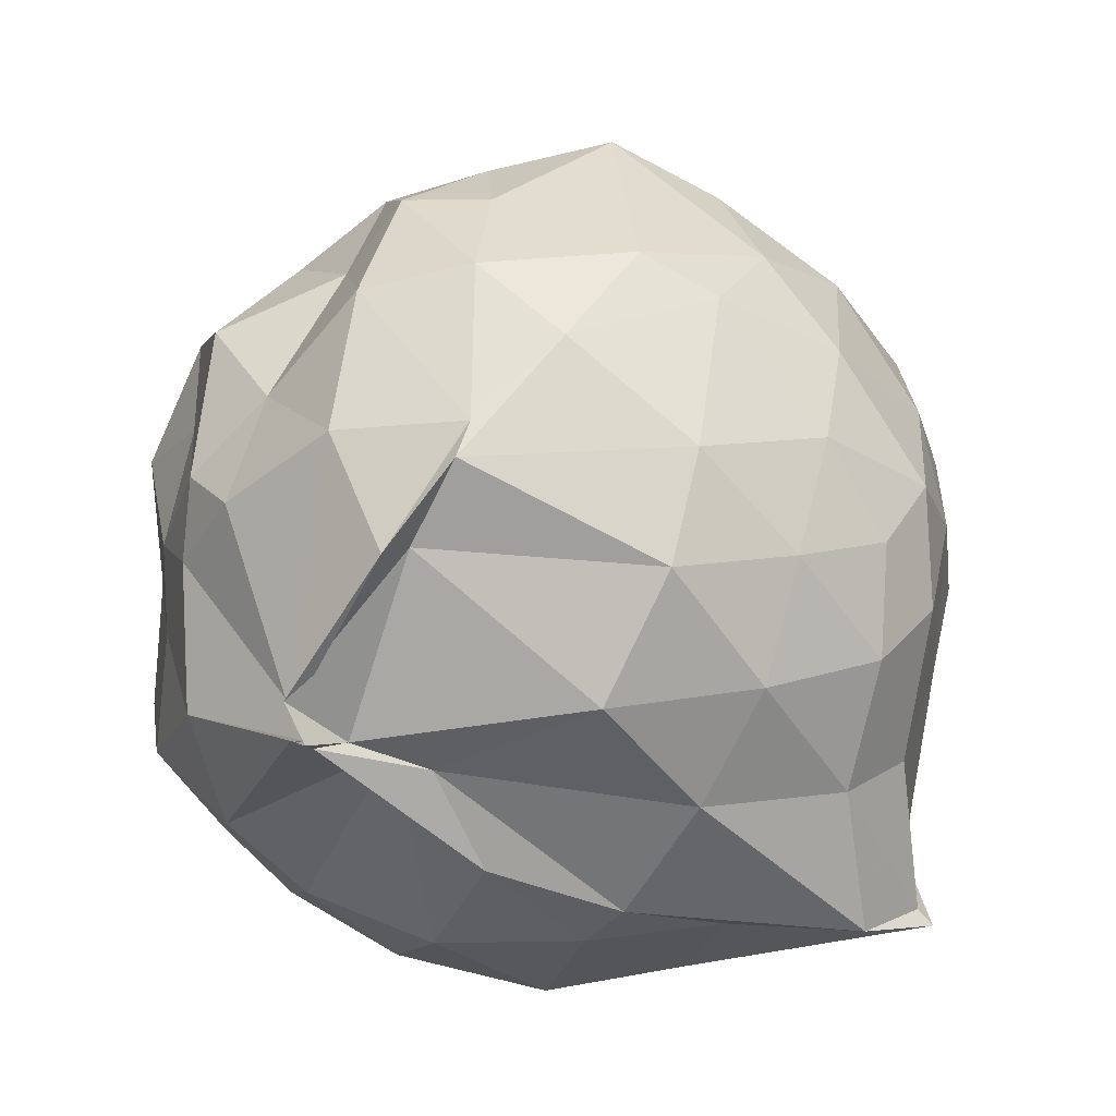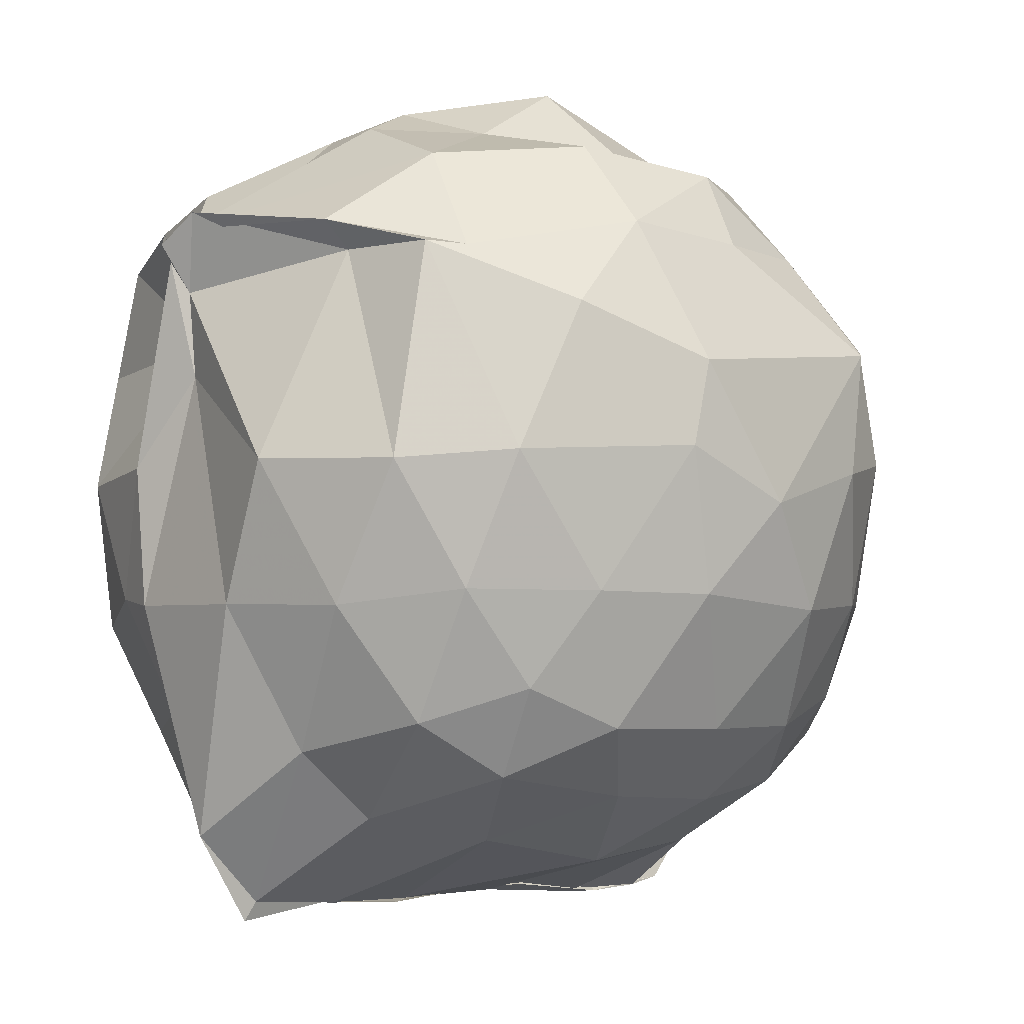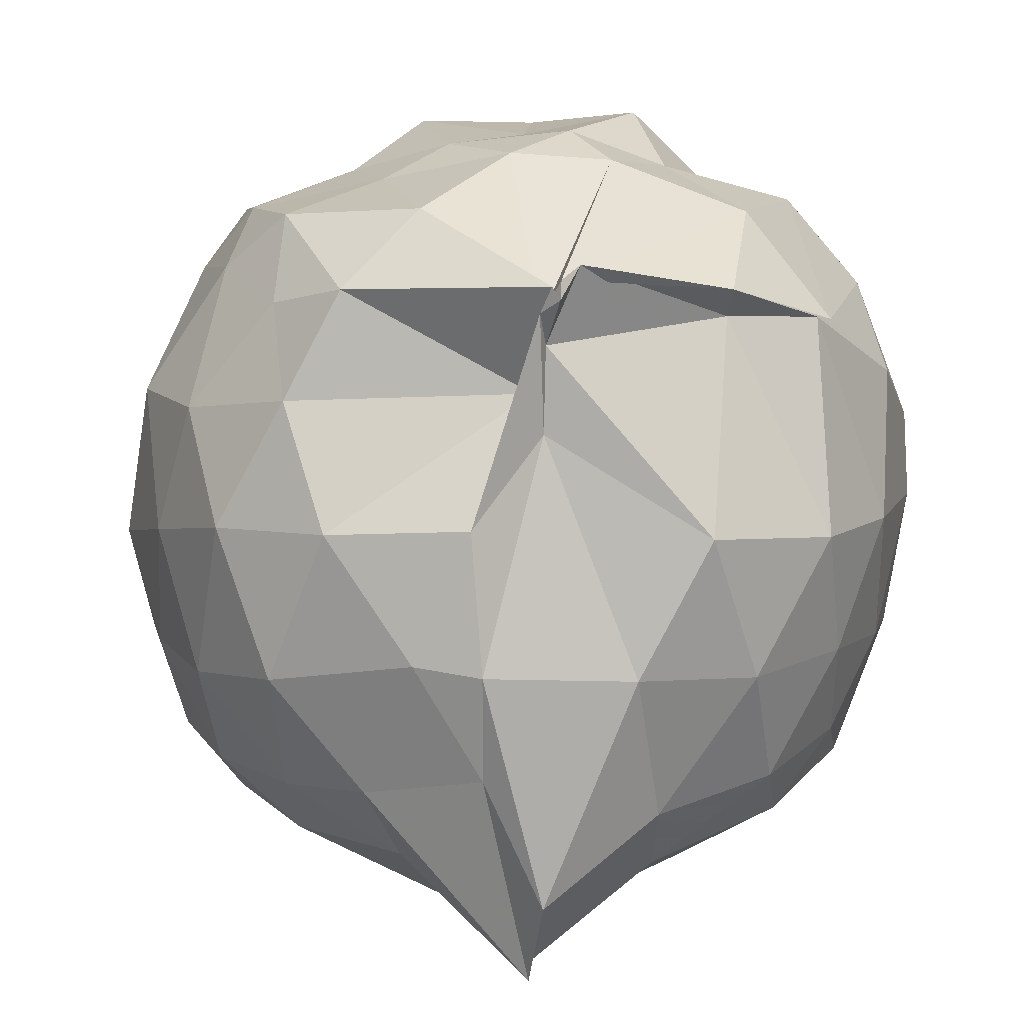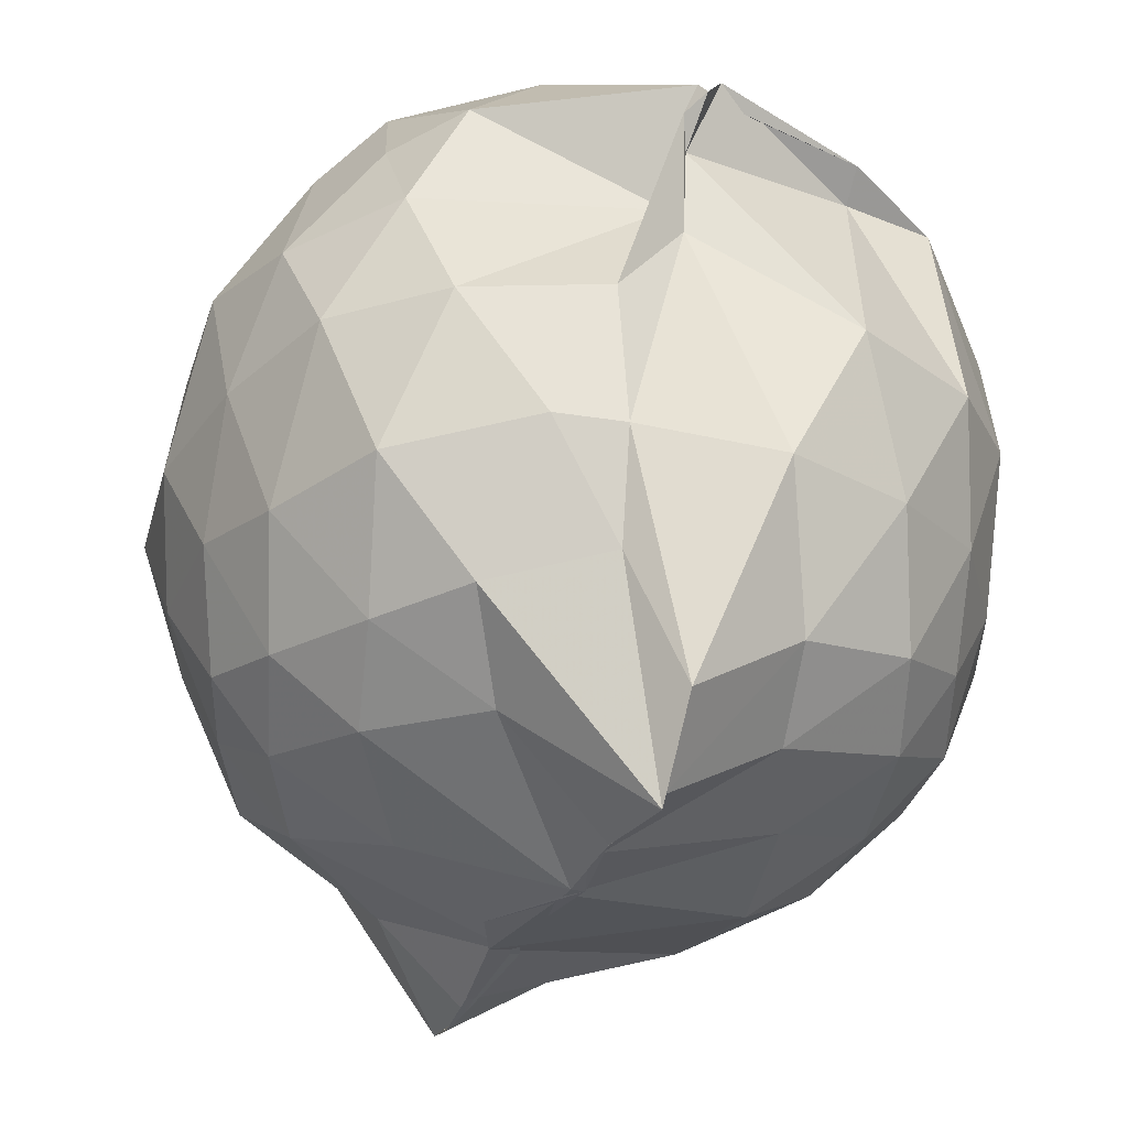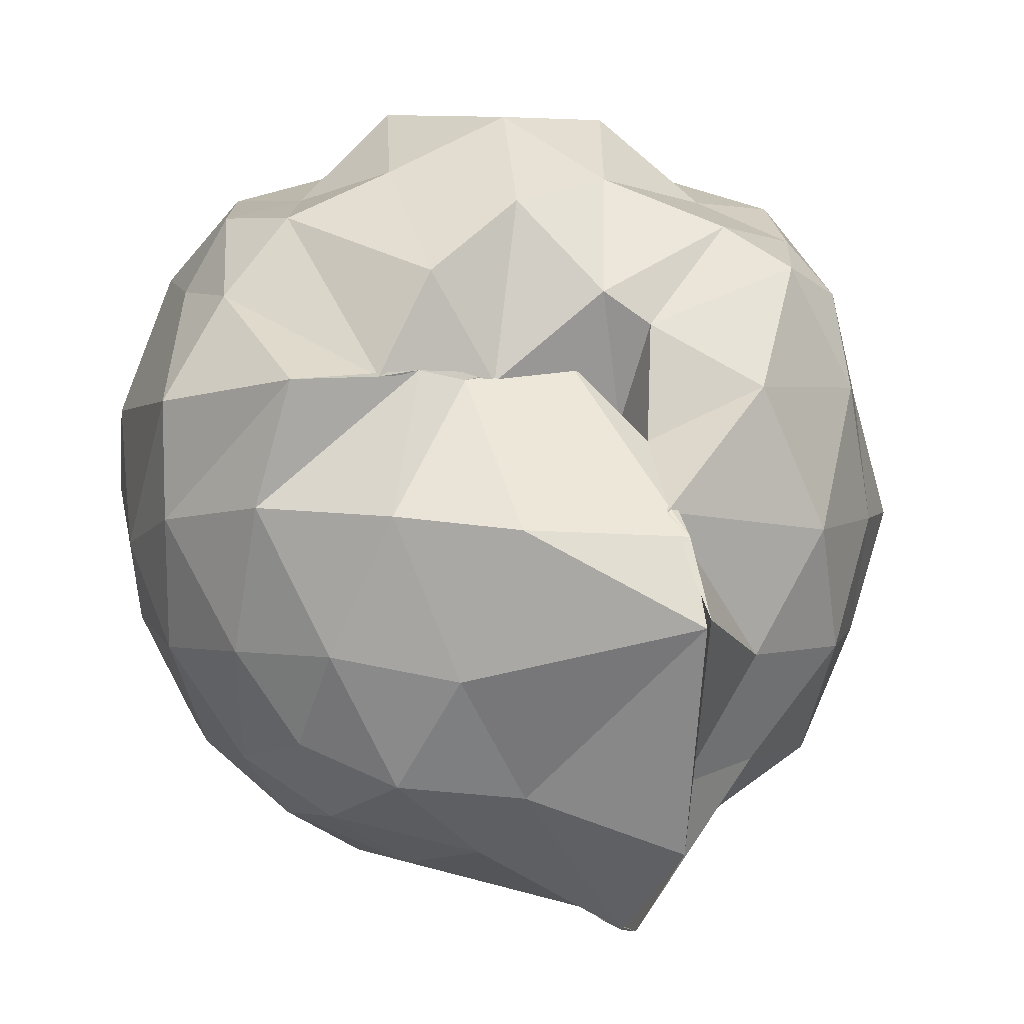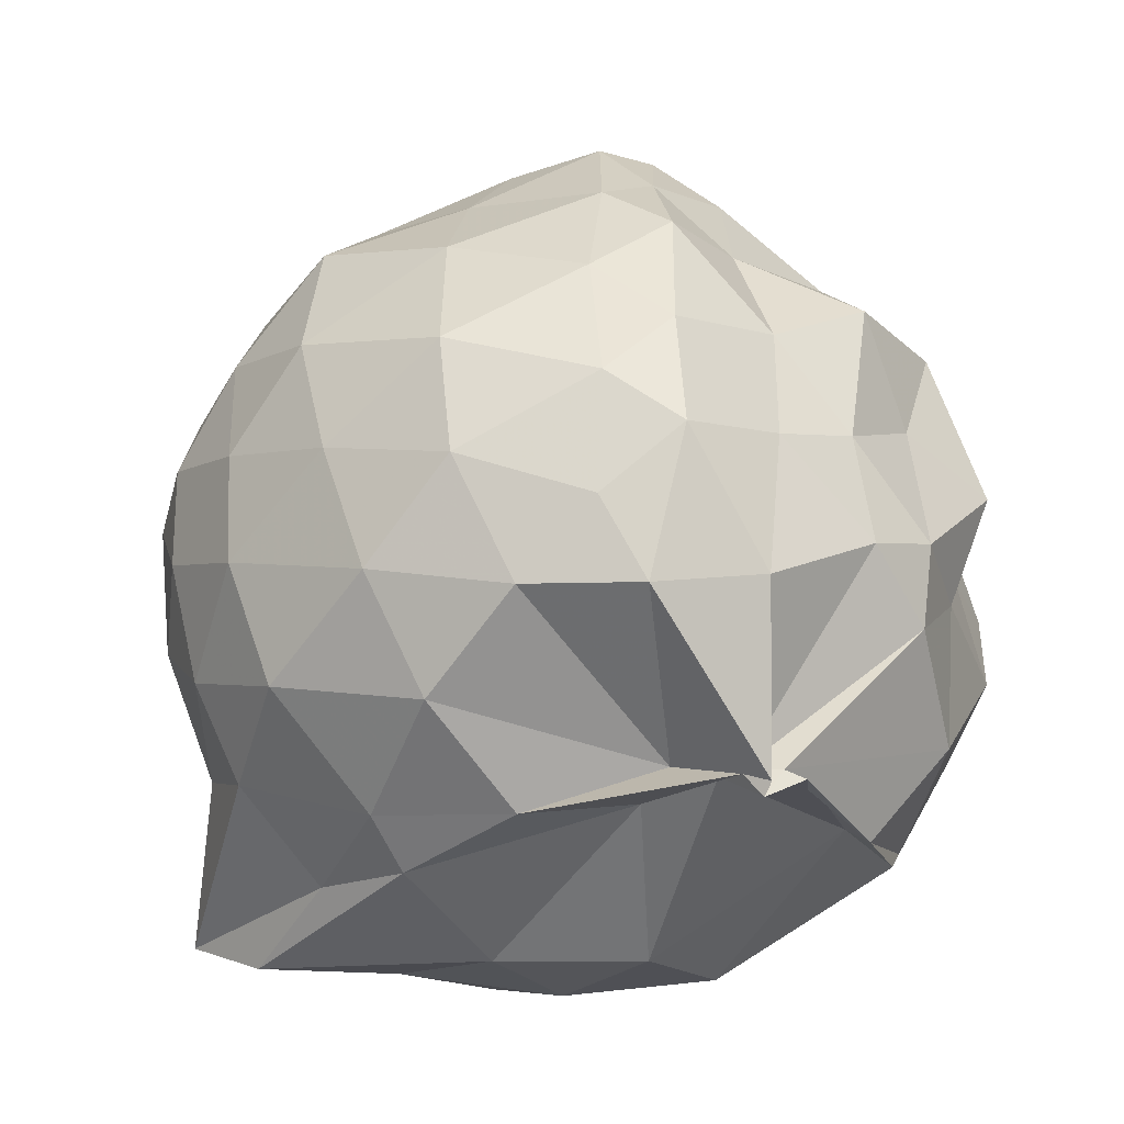
<metadata>
{"format":"obj","ext":"obj","renderer":"f3d","projection":"perspective","resolution":1024,"background":"white","views":[{"elev":-58.5,"azim":64.0,"up":"+Y"},{"elev":-5.2,"azim":46.4,"up":"+Z"},{"elev":5.6,"azim":-8.9,"up":"+Z"},{"elev":-30.8,"azim":-20.0,"up":"+Z"},{"elev":6.5,"azim":160.4,"up":"+Z"},{"elev":-45.0,"azim":-54.7,"up":"+Y"}]}
</metadata>
<code>
v -0.9008 -0.1242 0.9882
v -1.104 -0.05557 -0.8508
v -0.1147 -0.07002 0.6174
v -0.1522 0.1617 0.6152
v -0.4176 0.5047 0.4451
v -0.6118 0.4968 0.4515
v -0.7198 0.4989 0.4516
v -1.003 0.4765 0.3225
v -1.042 0.5661 0.5538
v -1.408 0.5323 0.6782
v -1.53 0.5018 0.6139
v -1.609 0.2205 0.6718
v -1.661 -0.07921 0.6719
v -1.624 -0.3795 0.6759
v -1.534 -0.6202 0.5993
v -1.403 -0.7805 0.6298
v -0.984 -1.007 0.6375
v -0.9696 -1.026 0.6096
v -0.9191 -0.9799 0.6825
v -0.5689 -0.8857 0.6294
v -0.3049 -0.7102 0.5613
v -0.1418 -0.3557 0.6373
v 0.008236 0.2275 0.3822
v -0.2168 0.5006 0.4432
v -0.5109 0.5041 0.4572
v -0.621 0.5015 0.4326
v -0.8743 0.4918 0.4639
v -1.006 0.6391 0.296
v -1.267 0.6898 0.4155
v -1.571 0.5211 0.3957
v -1.682 0.3178 0.3623
v -1.783 0.05969 0.3864
v -1.803 -0.262 0.395
v -1.717 -0.5154 0.366
v -1.525 -0.7485 0.3913
v -1.002 -0.8696 0.4092
v -1.004 -0.9751 0.5814
v -0.9848 -0.9355 0.5137
v -0.5675 -0.8203 0.5707
v -0.356 -0.7836 0.5681
v -0.1228 -0.5457 0.4375
v 0.001088 -0.2816 0.3233
v 0.001241 0.2012 0.1096
v -0.1438 0.4684 0.1591
v -0.3984 0.6706 0.1523
v -0.6457 0.8131 0.1287
v -1 0.8939 0.1094
v -0.9702 0.838 0.1581
v -1.43 0.6732 0.08251
v -1.655 0.459 0.07712
v -1.813 0.2334 0.06045
v -1.847 -0.09793 0.05067
v -1.784 -0.3845 0.08194
v -1.667 -0.661 0.1119
v -1.449 -0.8573 0.1123
v -1.147 -0.9579 0.1255
v -0.9859 -0.9166 0.3239
v -0.636 -1.009 0.1047
v -0.3455 -0.8797 0.09272
v -0.1683 -0.6847 0.1126
v -0.002024 -0.3245 0.1345
v 0.02623 -0.07959 0.02396
v -0.1236 0.3477 -0.1788
v -0.285 0.5591 -0.1677
v -0.5379 0.7115 -0.2138
v -0.9988 0.994 -0.07685
v -0.9943 1.025 -0.0532
v -1.24 0.7219 -0.1901
v -1.524 0.5527 -0.2116
v -1.69 0.3022 -0.2152
v -1.786 0.05149 -0.1989
v -1.78 -0.2363 -0.1922
v -1.702 -0.4733 -0.2327
v -1.56 -0.7314 -0.2148
v -1.266 -0.9015 -0.1674
v -1.122 -0.9506 -0.1891
v -0.7907 -0.9726 -0.1994
v -0.5121 -0.8948 -0.2091
v -0.2844 -0.7303 -0.1774
v -0.1251 -0.4875 -0.1786
v -0.03406 -0.2487 -0.1806
v -0.02883 0.08635 -0.2036
v -0.2547 0.4057 -0.389
v -0.4403 0.5546 -0.4724
v -0.7139 0.641 -0.4996
v -1.026 0.8169 -0.6131
v -1.08 0.6751 -0.4859
v -1.302 0.5603 -0.4652
v -1.531 0.3611 -0.4903
v -1.639 0.14 -0.4401
v -1.713 -0.0906 -0.4148
v -1.645 -0.3046 -0.4608
v -1.511 -0.5445 -0.4813
v -1.354 -0.7323 -0.469
v -1.111 -0.8736 -0.426
v -0.9823 -0.892 -0.7068
v -0.7132 -0.8219 -0.5208
v -0.4386 -0.7263 -0.4597
v -0.2549 -0.5713 -0.3854
v -0.19 -0.3722 -0.4698
v -0.1568 -0.08986 -0.469
v -0.1823 0.1754 -0.4589
v -0.2109 -0.05057 0.7906
v -0.3101 0.1378 0.7928
v -0.5463 0.4835 0.6784
v -0.6887 0.5055 0.427
v -0.9329 0.5512 0.6293
v -1.275 0.4421 0.772
v -1.5 0.3119 0.7349
v -1.55 0.07551 0.8121
v -1.554 -0.2374 0.8108
v -1.498 -0.4947 0.7925
v -1.222 -0.711 0.803
v -0.9991 -0.9586 0.5705
v -0.9567 -0.965 0.6512
v -0.4846 -0.6481 0.7988
v -0.311 -0.3469 0.8317
v -0.4053 -0.09499 0.8325
v -0.5545 0.1449 0.8988
v -0.7747 0.4127 0.8332
v -1.029 0.3074 0.8817
v -1.328 0.1656 0.8277
v -1.308 -0.1244 0.9016
v -1.268 -0.3808 0.874
v -0.9935 -0.5093 0.9303
v -0.7767 -0.5791 0.9136
v -0.6114 -0.3764 0.9069
v -0.6386 -0.144 1.041
v -0.837 0.1458 1.03
v -1.12 0.04959 1.028
v -1.104 -0.297 0.9582
v -0.8429 -0.4202 0.9849
v -0.3557 0.3071 -0.5848
v -0.6637 0.4665 -0.6584
v -1 0.516 -0.86
v -0.9996 0.6 -0.8414
v -1.203 0.3885 -0.6747
v -1.464 0.1646 -0.6222
v -1.583 -0.08819 -0.572
v -1.467 -0.3494 -0.6229
v -1.256 -0.5693 -0.6455
v -0.9918 -0.7571 -0.9001
v -0.9793 -0.7357 -0.8567
v -0.691 -0.648 -0.6673
v -0.3786 -0.5335 -0.575
v -0.3211 -0.235 -0.6177
v -0.32 0.05311 -0.627
v -0.5659 0.2277 -0.7298
v -1.024 0.3082 -0.8712
v -1.002 0.3745 -0.871
v -0.9765 0.09239 -0.8448
v -1.314 -0.1028 -0.7358
v -1.007 -0.3051 -0.8701
v -1.006 -0.515 -0.8667
v -1.009 -0.4846 -0.8696
v -0.5863 -0.3893 -0.7176
v -0.5365 -0.08808 -0.769
v -1.056 0.05573 -0.8594
v -1.011 0.09468 -0.8452
v -1.009 -0.0169 -0.8475
v -0.9788 -0.3101 -0.8726
v -1.006 -0.2685 -0.8664
f 3 23 4
f 4 23 24
f 4 24 5
f 5 24 25
f 5 25 6
f 6 25 26
f 6 26 7
f 7 26 27
f 7 27 8
f 8 27 28
f 8 28 9
f 9 28 29
f 9 29 10
f 10 29 30
f 10 30 11
f 11 30 31
f 11 31 12
f 12 31 32
f 12 32 13
f 13 32 33
f 13 33 14
f 14 33 34
f 14 34 15
f 15 34 35
f 15 35 16
f 16 35 36
f 16 36 17
f 17 36 37
f 17 37 18
f 18 37 38
f 18 38 19
f 19 38 39
f 19 39 20
f 20 39 40
f 20 40 21
f 21 40 41
f 21 41 22
f 22 41 42
f 22 42 3
f 3 42 23
f 23 43 24
f 24 43 44
f 24 44 25
f 25 44 45
f 25 45 26
f 26 45 46
f 26 46 27
f 27 46 47
f 27 47 28
f 28 47 48
f 28 48 29
f 29 48 49
f 29 49 30
f 30 49 50
f 30 50 31
f 31 50 51
f 31 51 32
f 32 51 52
f 32 52 33
f 33 52 53
f 33 53 34
f 34 53 54
f 34 54 35
f 35 54 55
f 35 55 36
f 36 55 56
f 36 56 37
f 37 56 57
f 37 57 38
f 38 57 58
f 38 58 39
f 39 58 59
f 39 59 40
f 40 59 60
f 40 60 41
f 41 60 61
f 41 61 42
f 42 61 62
f 42 62 23
f 23 62 43
f 43 63 44
f 44 63 64
f 44 64 45
f 45 64 65
f 45 65 46
f 46 65 66
f 46 66 47
f 47 66 67
f 47 67 48
f 48 67 68
f 48 68 49
f 49 68 69
f 49 69 50
f 50 69 70
f 50 70 51
f 51 70 71
f 51 71 52
f 52 71 72
f 52 72 53
f 53 72 73
f 53 73 54
f 54 73 74
f 54 74 55
f 55 74 75
f 55 75 56
f 56 75 76
f 56 76 57
f 57 76 77
f 57 77 58
f 58 77 78
f 58 78 59
f 59 78 79
f 59 79 60
f 60 79 80
f 60 80 61
f 61 80 81
f 61 81 62
f 62 81 82
f 62 82 43
f 43 82 63
f 63 83 64
f 64 83 84
f 64 84 65
f 65 84 85
f 65 85 66
f 66 85 86
f 66 86 67
f 67 86 87
f 67 87 68
f 68 87 88
f 68 88 69
f 69 88 89
f 69 89 70
f 70 89 90
f 70 90 71
f 71 90 91
f 71 91 72
f 72 91 92
f 72 92 73
f 73 92 93
f 73 93 74
f 74 93 94
f 74 94 75
f 75 94 95
f 75 95 76
f 76 95 96
f 76 96 77
f 77 96 97
f 77 97 78
f 78 97 98
f 78 98 79
f 79 98 99
f 79 99 80
f 80 99 100
f 80 100 81
f 81 100 101
f 81 101 82
f 82 101 102
f 82 102 63
f 63 102 83
f 103 104 118
f 104 119 118
f 104 105 119
f 105 120 119
f 105 106 120
f 106 107 120
f 107 121 120
f 107 108 121
f 108 122 121
f 108 109 122
f 109 110 122
f 110 123 122
f 110 111 123
f 111 124 123
f 111 112 124
f 112 113 124
f 113 125 124
f 113 114 125
f 114 126 125
f 114 115 126
f 115 116 126
f 116 127 126
f 116 117 127
f 117 118 127
f 117 103 118
f 118 119 128
f 119 129 128
f 119 120 129
f 120 121 129
f 121 130 129
f 121 122 130
f 122 123 130
f 123 131 130
f 123 124 131
f 124 125 131
f 125 132 131
f 125 126 132
f 126 127 132
f 127 128 132
f 127 118 128
f 133 148 134
f 134 148 149
f 134 149 135
f 135 149 150
f 135 150 136
f 136 150 137
f 137 150 151
f 137 151 138
f 138 151 152
f 138 152 139
f 139 152 140
f 140 152 153
f 140 153 141
f 141 153 154
f 141 154 142
f 142 154 143
f 143 154 155
f 143 155 144
f 144 155 156
f 144 156 145
f 145 156 146
f 146 156 157
f 146 157 147
f 147 157 148
f 147 148 133
f 148 158 149
f 149 158 159
f 149 159 150
f 150 159 151
f 151 159 160
f 151 160 152
f 152 160 153
f 153 160 161
f 153 161 154
f 154 161 155
f 155 161 162
f 155 162 156
f 156 162 157
f 157 162 158
f 157 158 148
f 3 4 103
f 103 4 104
f 4 5 104
f 104 5 105
f 5 6 105
f 105 6 106
f 6 7 106
f 7 8 106
f 106 8 107
f 8 9 107
f 107 9 108
f 9 10 108
f 108 10 109
f 10 11 109
f 11 12 109
f 109 12 110
f 12 13 110
f 110 13 111
f 13 14 111
f 111 14 112
f 14 15 112
f 15 16 112
f 112 16 113
f 16 17 113
f 113 17 114
f 17 18 114
f 114 18 115
f 18 19 115
f 19 20 115
f 115 20 116
f 20 21 116
f 116 21 117
f 21 22 117
f 117 22 103
f 22 3 103
f 83 133 84
f 84 133 134
f 84 134 85
f 85 134 135
f 85 135 86
f 86 135 136
f 86 136 87
f 87 136 88
f 88 136 137
f 88 137 89
f 89 137 138
f 89 138 90
f 90 138 139
f 90 139 91
f 91 139 92
f 92 139 140
f 92 140 93
f 93 140 141
f 93 141 94
f 94 141 142
f 94 142 95
f 95 142 96
f 96 142 143
f 96 143 97
f 97 143 144
f 97 144 98
f 98 144 145
f 98 145 99
f 99 145 100
f 100 145 146
f 100 146 101
f 101 146 147
f 101 147 102
f 102 147 133
f 102 133 83
f 128 129 1
f 129 130 1
f 130 131 1
f 131 132 1
f 132 128 1
f 159 158 2
f 160 159 2
f 161 160 2
f 162 161 2
f 158 162 2

</code>
